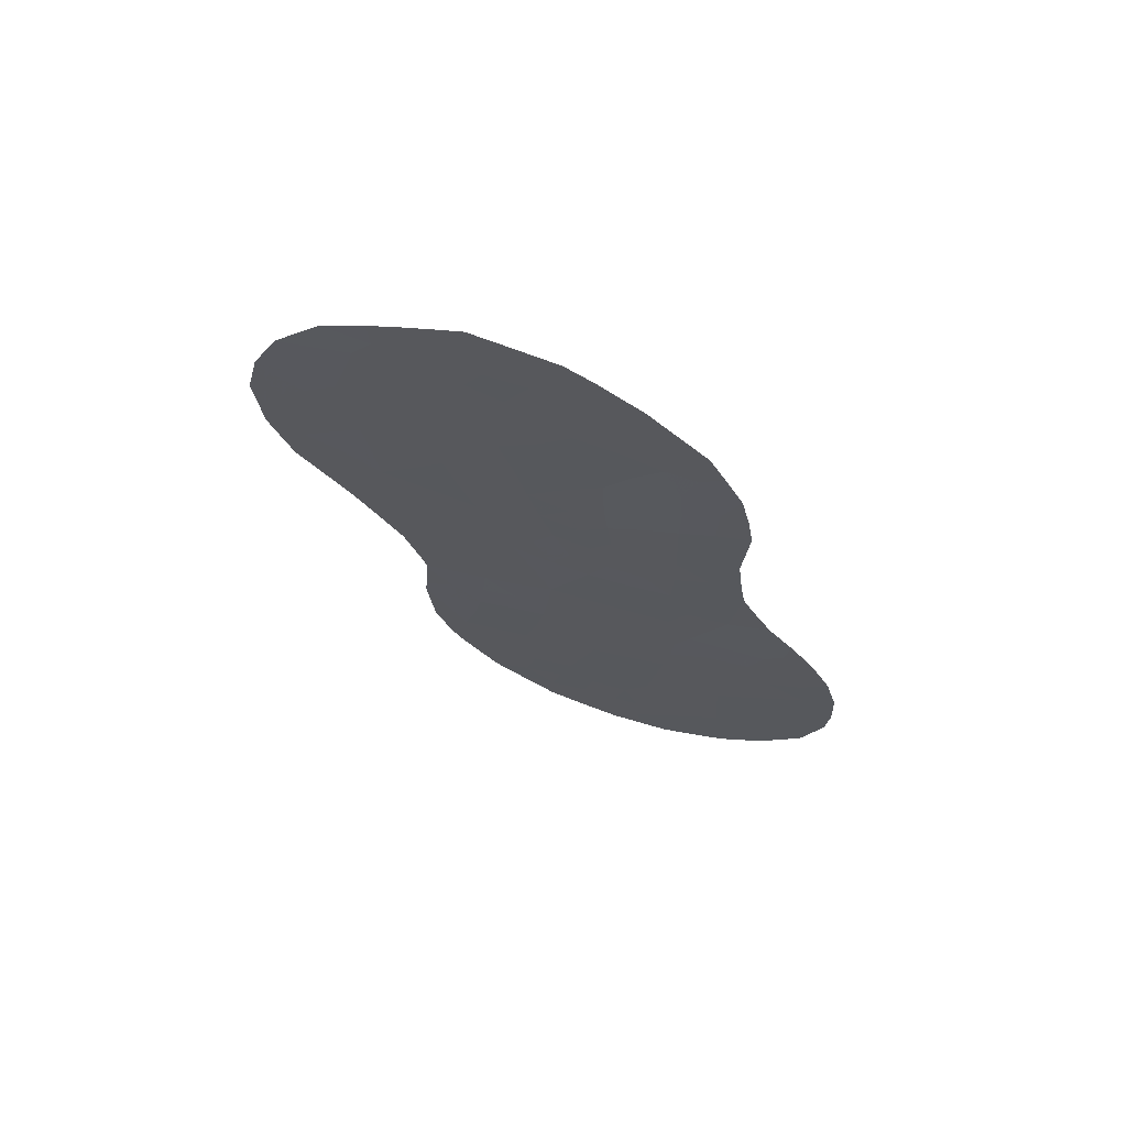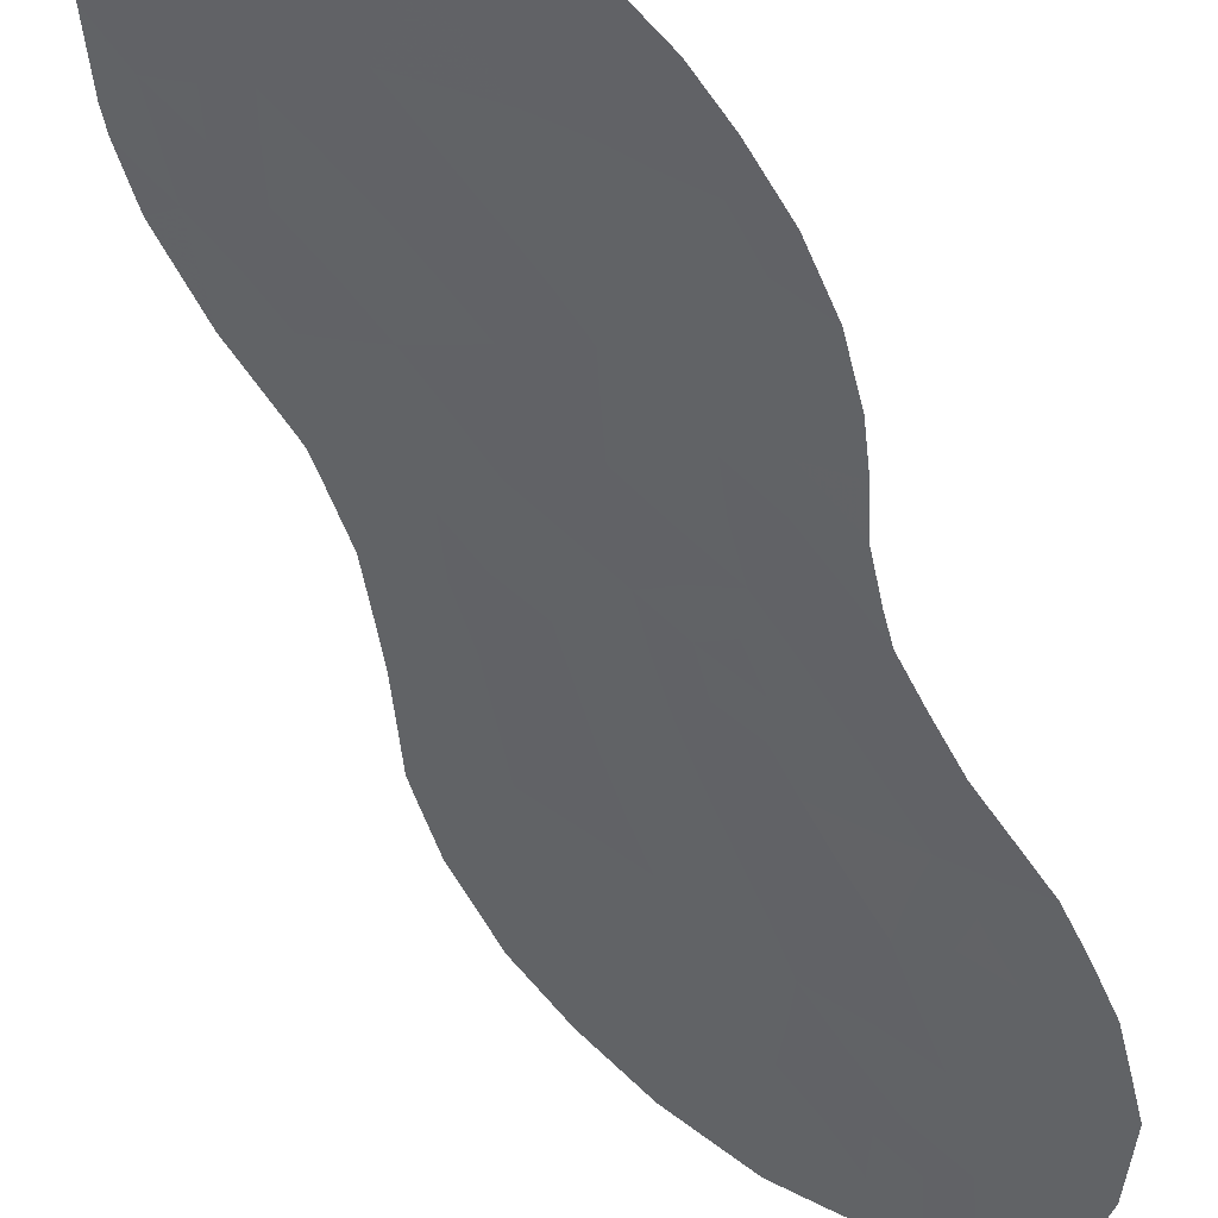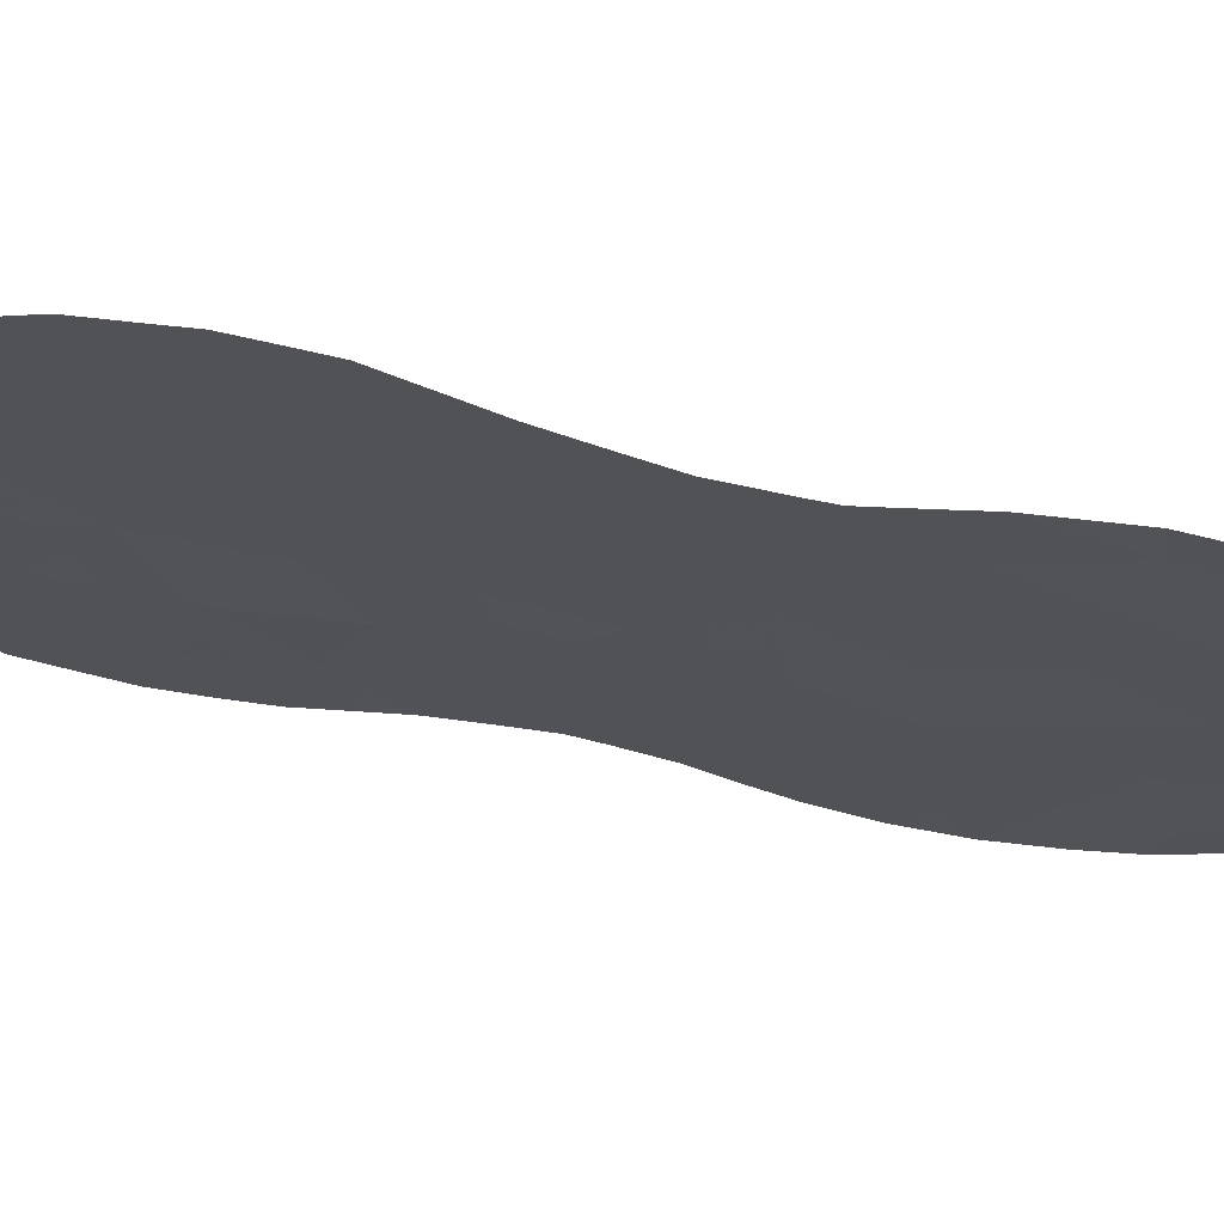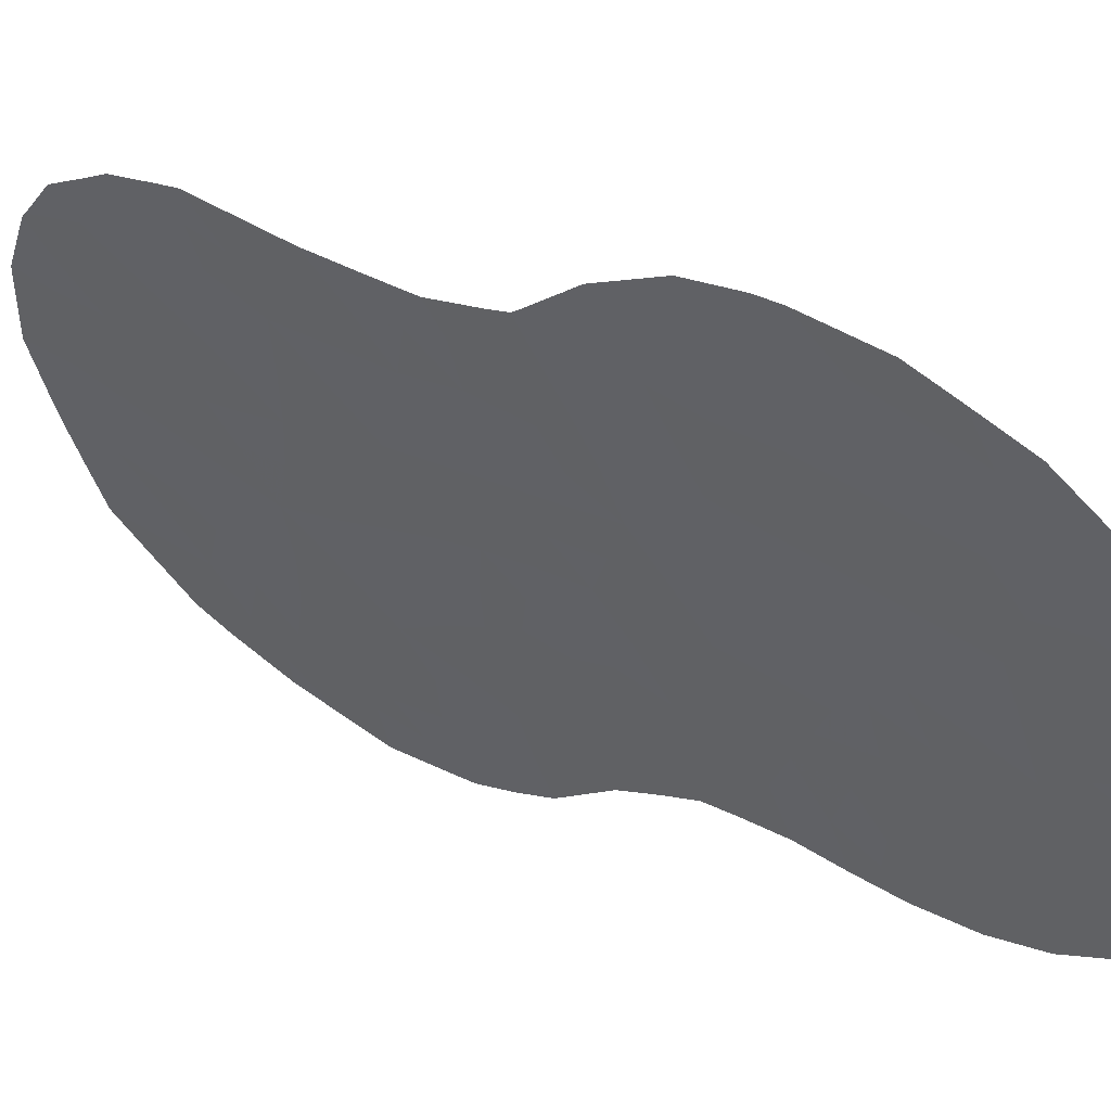
<metadata>
{"format":"obj","ext":"obj","renderer":"f3d","projection":"perspective","resolution":1024,"background":"white","views":[{"elev":68.8,"azim":64.1,"up":"+Y"},{"elev":-69.5,"azim":33.1,"up":"+Z"},{"elev":24.0,"azim":-80.0,"up":"+Z"},{"elev":-5.0,"azim":-31.8,"up":"+Z"}]}
</metadata>
<code>
v 49.3 -21.75 40.75
v 48.77 -20.3 41.29
v 45 -21.54 45.24
v 49.79 -25.46 40.2
v 44.12 -18.14 46.15
v 49.74 -23.37 40.27
v 48.71 -26.8 41.32
v 48.64 -14.53 41.49
v 49.66 -17.56 40.39
v 42.16 -13.39 48.22
v 47.26 -22.64 42.89
v 48.35 -24.45 41.71
v 46.78 -24.72 43.36
v 46.26 -21.02 43.93
v 45.74 -16.74 44.47
v 43.47 -14.28 46.86
v 45.33 -25.41 44.89
v 48.59 -16.73 41.51
v 43.41 -7.972 46.97
v 48.28 -9.348 41.89
v 46.19 -7.152 44.08
v 46.49 -15.05 43.72
v 47.42 -13.58 42.75
v 47.9 -18.77 42.21
v 49.33 -18.55 40.73
v 47.12 -16.98 43.06
v 45.34 -17.63 44.88
v 45.61 -10.64 44.66
v 48.63 -12.52 41.53
v 43.24 -12.08 47.11
v 48.61 -22.16 41.45
v 46.42 -26.77 43.74
v 50.19 -20.22 39.84
v 50.81 -22.14 39.17
v 44.43 -9.205 45.91
v 45.11 -14.66 45.15
v 44.35 -16.41 45.93
v 45.87 -23.25 44.3
v 46.83 -9.022 43.41
v 46.06 -12.95 44.18
v 47.55 -20.68 42.58
v 46.42 -18.88 43.77
v 44.62 -12.58 45.68
v 41.89 -11.46 48.5
v 45.14 -19.55 45.09
v 44.19 -10.93 46.14
v 50.97 -24.3 38.96
v 42.96 -10.05 47.41
v 47.6 -27.38 42.48
v 47.59 -7.126 42.62
v 47.32 -11.25 42.85
v 43.63 -18.29 46.66
v 43.91 -19.53 46.36
v 43.92 -21.4 46.34
v 43.89 -21.86 46.37
v 43.72 -6.465 46.65
v 44.09 -6.172 46.26
v 49.68 -13.57 40.41
v 44.03 -23.66 46.24
v 44.35 -24.81 45.91
v 48.4 -7.348 41.78
v 48.95 -8.084 41.21
v 44 -19.96 46.27
v 49.53 -9.75 40.6
v 51.84 -23.33 38.07
v 51.47 -24.99 38.42
v 50.93 -26.04 38.97
v 48.79 -28.07 41.22
v 49.79 -11.67 40.33
v 50.85 -17.82 39.18
v 44.54 -25.27 45.71
v 45.21 -26.54 45
v 45.26 -5.4 45.05
v 47.93 -6.721 42.27
v 46.39 -27.71 43.77
v 50.39 -17.06 39.64
v 51.66 -19.79 38.33
v 51.87 -21.02 38.08
v 42.79 -16.41 47.53
v 42.95 -7.111 47.44
v 46.7 -5.646 43.56
v 47.17 -5.995 43.07
v 43.99 -20.14 46.28
v 49.85 -15.56 40.21
v 42.1 -8.562 48.3
v 41.62 -10.03 48.78
v 41.6 -10.2 48.81
v 41.39 -11.44 49.01
v 41.89 -14.7 48.49
v 49.96 -27.33 39.99
v 47.76 -28.17 42.31
v 41.46 -12.43 48.95
v 41.5 -13.18 48.9
v 45.74 -27.08 44.44
v 49.74 -24.43 40.25
v 50.33 -23.84 39.64
v 50.35 -24.87 39.61
v 44.11 -18.92 46.16
v 43.9 -17.35 46.39
v 43.25 -17.41 47.07
v 47.9 -15.15 42.23
v 48.63 -15.58 41.48
v 48.07 -16.05 42.06
v 42.55 -11.75 47.82
v 42.69 -12.72 47.67
v 47.77 -23.49 42.33
v 47.52 -24.53 42.58
v 47.03 -23.67 43.11
v 47.91 -25.45 42.17
v 47.24 -25.53 42.87
v 43.75 -7.244 46.62
v 44.58 -7.137 45.75
v 46.05 -25.02 44.13
v 46.57 -25.8 43.58
v 45.71 -20.26 44.49
v 45.63 -21.25 44.58
v 45.08 -20.53 45.15
v 47.59 -9.107 42.61
v 47.27 -8.111 42.95
v 46.78 -16.03 43.42
v 46.43 -16.89 43.76
v 46.11 -15.88 44.1
v 47.82 -16.92 42.32
v 47.44 -16.09 42.72
v 47.13 -15.21 43.03
v 45.06 -16.55 45.19
v 45.49 -22.32 44.72
v 46.11 -22.05 44.07
v 44.68 -17.61 45.58
v 48.63 -13.51 41.51
v 49.18 -13.03 40.94
v 49.19 -14.04 40.92
v 44.09 -13.4 46.23
v 43.37 -13.09 46.97
v 43.92 -12.37 46.41
v 42.77 -13.69 47.58
v 49.17 -22.82 40.87
v 49.76 -22.37 40.25
v 43.58 -16.45 46.72
v 49.76 -14.64 40.32
v 49.23 -15.06 40.87
v 48.15 -8.047 42.03
v 48.39 -8.645 41.78
v 48.57 -25.68 41.47
v 48.16 -26.39 41.89
v 51.26 -18.66 38.75
v 48.72 -21.17 41.34
v 44.59 -18.83 45.66
v 44.43 -19.8 45.82
v 45.77 -19.29 44.44
v 46.35 -20.01 43.84
v 47.49 -17.89 42.65
v 47.2 -18.85 42.95
v 46.78 -17.9 43.4
v 46.08 -17.77 44.12
v 45.77 -18.45 44.44
v 46.9 -20.83 43.26
v 47.42 -21.65 42.72
v 46.76 -21.82 43.4
v 46.26 -23.92 43.89
v 48.57 -10.35 41.59
v 51.34 -23.58 38.58
v 51.64 -24.25 38.26
v 44.84 -13.61 45.44
v 45.34 -12.74 44.93
v 45.56 -13.81 44.69
v 50.83 -25.21 39.09
v 44.87 -22.58 45.37
v 44.28 -22.73 45.98
v 44.38 -21.83 45.87
v 46.92 -14.27 43.27
v 47.5 -14.49 42.65
v 50.25 -21.88 39.76
v 50.31 -22.78 39.69
v 48.21 -17.79 41.9
v 48.93 -17.72 41.15
v 48.6 -18.67 41.48
v 48.19 -27.37 41.86
v 48.3 -28.11 41.74
v 48.01 -13.01 42.15
v 48.04 -14.03 42.11
v 49.21 -12.04 40.93
v 49.74 -12.58 40.37
v 47.35 -12.5 42.83
v 48 -11.96 42.17
v 47.07 -26.54 43.04
v 49.03 -19.5 41.03
v 48.36 -19.59 41.73
v 50.62 -21.11 39.38
v 44.87 -25.9 45.36
v 45.45 -7.17 44.84
v 45.02 -6.402 45.3
v 45.74 -6.305 44.54
v 45.12 -11.7 45.17
v 44.41 -11.65 45.9
v 44.8 -10.82 45.51
v 45.29 -23.44 44.91
v 49.37 -20.54 40.67
v 49.74 -19.39 40.31
v 49.24 -16.95 40.83
v 51.21 -20.58 38.78
v 47.01 -19.83 43.14
v 50.43 -19.26 39.6
v 43.89 -8.579 46.46
v 43.73 -9.587 46.63
v 43.21 -8.95 47.17
v 42.77 -8.281 47.62
v 42.43 -7.992 47.96
v 49.21 -8.827 40.93
v 45.42 -15.7 44.81
v 44.71 -15.53 45.56
v 43.93 -15.41 46.37
v 44.35 -14.47 45.95
v 44.56 -8.224 45.77
v 44.66 -5.787 45.67
v 50.87 -23.2 39.09
v 46.2 -8.873 44.05
v 45.76 -8.206 44.51
v 46.55 -8.056 43.7
v 46.96 -7.066 43.28
v 46.5 -6.296 43.77
v 44.47 -20.89 45.78
v 46.26 -14.02 43.97
v 46.76 -13.23 43.44
v 45.81 -14.85 44.42
v 49.23 -16.08 40.86
v 49.76 -16.56 40.3
v 42.17 -9.968 48.22
v 41.86 -9.296 48.54
v 42.52 -9.211 47.87
v 48.07 -21.45 42.03
v 47.94 -22.44 42.17
v 45.2 -18.63 45.02
v 47.69 -19.72 42.43
v 49.69 -10.74 40.44
v 45.87 -11.84 44.38
v 45.09 -8.833 45.22
v 45.65 -9.417 44.62
v 44.99 -9.862 45.31
v 49.12 -25 40.9
v 49.23 -26.08 40.77
v 48.64 -11.49 41.52
v 48.07 -11.03 42.09
v 46.3 -9.839 43.95
v 47.01 -27.38 43.11
v 47.1 -27.98 43.01
v 46 -5.522 44.29
v 45.15 -7.928 45.15
v 50.04 -16.13 40.01
v 51.9 -22.28 38.03
v 51.36 -22.66 38.59
v 48.48 -23.22 41.58
v 49.1 -23.89 40.94
v 48.2 -20.51 41.9
v 44.3 -10.15 46.03
v 43.65 -10.55 46.69
v 42.39 -10.77 48
v 43.09 -11.11 47.27
v 42.65 -14.59 47.71
v 43.13 -15.42 47.2
v 42.31 -15.5 48.04
v 47.05 -10.07 43.16
v 46.46 -10.96 43.76
v 49.88 -26.41 40.09
v 49.33 -27.07 40.66
v 43.96 -22.79 46.31
v 49.45 -27.67 40.52
v 43.75 -11.45 46.59
v 50.38 -25.79 39.56
v 50.56 -26.62 39.36
v 47.81 -10.17 42.37
v 46.63 -12.11 43.58
v 42.01 -12.45 48.37
v 41.76 -14.21 48.63
v 45.64 -24.31 44.55
v 44.98 -24.5 45.25
v 51.3 -21.61 38.68
v 44.64 -23.62 45.6
v 42.26 -14.1 48.11
v 48.84 -9.356 41.32
v 49.24 -10.85 40.9
v 45.86 -26.12 44.32
v 50.16 -18.31 39.88
v 46.56 -22.82 43.6
v 50.79 -20.09 39.23
v 50.76 -18.67 39.26
v 49.89 -21.33 40.14
v 47.71 -26.49 42.36
v 44.13 -7.714 46.22
f 95 96 97
f 5 98 52
f 99 52 100
f 101 102 103
f 273 104 105
f 170 55 54
f 106 107 108
f 109 110 107
f 115 116 117
f 118 119 142
f 120 121 122
f 103 123 124
f 120 125 124
f 27 129 126
f 127 116 128
f 130 131 132
f 133 134 135
f 136 105 134
f 137 1 138
f 278 60 59
f 132 140 141
f 144 145 109
f 147 198 1
f 148 149 98
f 150 151 115
f 152 153 154
f 27 155 156
f 157 158 159
f 162 65 163
f 164 165 166
f 47 66 167
f 168 169 170
f 125 171 172
f 173 174 138
f 175 176 177
f 178 68 179
f 180 130 181
f 182 183 131
f 180 184 185
f 110 186 114
f 177 187 188
f 173 287 189
f 123 175 152
f 191 192 193
f 50 74 61
f 194 195 196
f 168 127 197
f 187 199 198
f 9 76 283
f 9 176 200
f 201 78 277
f 151 202 157
f 286 146 203
f 204 205 206
f 210 126 211
f 212 213 211
f 214 204 289
f 112 57 192
f 216 96 174
f 217 218 219
f 3 170 222
f 117 222 149
f 223 224 171
f 225 122 210
f 102 141 226
f 200 226 227
f 228 229 230
f 158 231 232
f 233 156 150
f 121 154 155
f 153 234 202
f 260 212 139
f 161 280 64
f 225 166 223
f 213 133 164
f 165 194 236
f 237 238 239
f 144 240 241
f 206 230 207
f 101 172 181
f 242 185 243
f 242 281 182
f 217 244 238
f 193 247 221
f 248 191 218
f 248 237 214
f 277 250 251
f 106 232 252
f 240 253 95
f 253 252 137
f 234 188 254
f 254 147 231
f 255 256 205
f 104 257 258
f 136 259 279
f 260 261 259
f 244 262 263
f 233 148 129
f 241 264 265
f 195 135 268
f 268 258 256
f 255 239 196
f 97 167 269
f 203 199 283
f 216 251 162
f 269 270 264
f 257 44 87
f 48 257 228
f 243 271 161
f 119 219 220
f 262 118 271
f 272 236 263
f 272 184 224
f 88 44 92
f 44 273 92
f 245 186 49
f 113 275 160
f 278 276 60
f 275 276 197
f 32 75 94
f 4 95 97
f 95 6 96
f 97 96 47
f 98 53 52
f 52 99 5
f 100 79 139
f 101 8 102
f 103 102 18
f 10 273 105
f 273 44 104
f 105 104 30
f 11 106 108
f 106 12 107
f 108 107 13
f 12 109 107
f 109 288 110
f 107 110 13
f 57 111 56
f 57 112 289
f 17 113 282
f 113 13 114
f 45 115 117
f 115 14 116
f 117 116 3
f 20 118 143
f 118 39 119
f 22 120 122
f 120 26 121
f 122 121 15
f 101 103 124
f 103 18 123
f 124 123 26
f 26 120 124
f 120 22 125
f 124 125 101
f 15 27 126
f 126 129 37
f 127 3 116
f 128 116 14
f 5 99 129
f 99 37 129
f 8 130 132
f 130 29 131
f 132 131 58
f 43 133 135
f 133 16 134
f 135 134 30
f 16 136 134
f 136 10 105
f 134 105 30
f 6 137 138
f 137 31 1
f 8 132 141
f 132 58 140
f 141 140 84
f 62 143 142
f 12 144 109
f 144 7 145
f 109 145 288
f 146 77 201
f 31 147 1
f 147 2 198
f 5 148 98
f 148 45 149
f 53 149 63
f 53 98 149
f 45 150 115
f 150 42 151
f 115 151 14
f 26 152 154
f 152 24 153
f 154 153 42
f 27 15 155
f 156 155 42
f 14 157 159
f 157 41 158
f 159 158 11
f 11 108 284
f 108 13 160
f 284 160 38
f 161 20 280
f 47 163 66
f 163 47 162
f 36 164 166
f 164 43 165
f 166 165 40
f 167 66 67
f 3 168 170
f 101 125 172
f 125 22 171
f 172 171 23
f 178 288 145
f 178 145 7
f 173 34 174
f 138 174 6
f 24 175 177
f 175 18 176
f 177 176 25
f 68 178 7
f 179 49 178
f 49 179 91
f 23 180 181
f 180 29 130
f 181 130 8
f 29 182 131
f 182 69 183
f 131 183 58
f 29 180 185
f 180 23 184
f 185 184 51
f 13 110 114
f 110 288 186
f 114 186 32
f 24 177 188
f 177 25 187
f 188 187 2
f 34 173 189
f 173 138 287
f 189 287 33
f 17 72 190
f 276 17 71
f 26 123 152
f 123 18 175
f 152 175 24
f 21 191 193
f 191 112 192
f 193 192 73
f 28 194 196
f 194 43 195
f 196 195 46
f 278 168 197
f 168 3 127
f 197 127 38
f 33 287 198
f 287 1 198
f 2 187 198
f 187 25 199
f 198 199 33
f 283 76 70
f 25 9 283
f 9 25 176
f 200 176 18
f 34 189 277
f 201 77 78
f 201 285 146
f 14 151 157
f 151 42 202
f 157 202 41
f 283 70 286
f 204 35 205
f 206 205 48
f 19 207 80
f 208 80 207
f 20 143 280
f 143 62 209
f 280 209 64
f 36 210 211
f 210 15 126
f 211 126 37
f 37 212 211
f 212 16 213
f 211 213 36
f 111 57 289
f 214 35 204
f 111 289 19
f 192 57 215
f 192 215 73
f 34 216 174
f 216 47 96
f 174 96 6
f 39 217 219
f 219 218 21
f 220 21 221
f 82 221 81
f 82 220 221
f 170 54 222
f 83 222 54
f 45 117 149
f 117 3 222
f 149 222 83
f 63 149 83
f 22 223 171
f 223 40 224
f 171 224 23
f 36 225 210
f 225 22 122
f 210 122 15
f 18 102 226
f 102 8 141
f 226 141 84
f 9 200 227
f 200 18 226
f 227 226 84
f 249 227 84
f 48 228 230
f 228 86 229
f 230 229 85
f 11 158 232
f 158 41 231
f 232 231 31
f 45 233 150
f 233 27 156
f 150 156 42
f 15 121 155
f 121 26 154
f 155 154 42
f 42 153 202
f 153 24 234
f 202 234 41
f 79 260 139
f 260 16 212
f 281 235 69
f 22 225 223
f 225 36 166
f 223 166 40
f 36 213 164
f 213 16 133
f 164 133 43
f 40 165 236
f 165 43 194
f 236 194 28
f 35 237 239
f 237 218 238
f 239 238 28
f 7 144 241
f 144 12 240
f 241 240 4
f 206 48 230
f 207 230 85
f 208 207 85
f 8 101 181
f 181 172 23
f 161 242 243
f 242 29 185
f 243 185 51
f 29 242 182
f 242 161 281
f 182 281 69
f 218 217 238
f 217 39 244
f 238 244 28
f 49 91 246
f 32 245 75
f 246 75 245
f 21 193 221
f 193 73 247
f 221 247 81
f 248 112 191
f 218 191 21
f 112 248 214
f 248 218 237
f 214 237 35
f 9 227 76
f 249 76 227
f 34 277 251
f 277 78 250
f 251 250 65
f 12 106 252
f 106 11 232
f 252 232 31
f 4 240 95
f 240 12 253
f 95 253 6
f 6 253 137
f 253 12 252
f 137 252 31
f 41 234 254
f 234 24 188
f 254 188 2
f 41 254 231
f 254 2 147
f 231 147 31
f 35 255 205
f 255 46 256
f 205 256 48
f 30 104 258
f 104 44 257
f 258 257 48
f 44 88 87
f 136 16 259
f 274 10 279
f 16 260 259
f 260 79 261
f 259 261 89
f 28 244 263
f 244 39 262
f 263 262 51
f 27 233 129
f 233 45 148
f 129 148 5
f 7 241 265
f 241 4 264
f 265 264 90
f 267 265 90
f 169 59 266
f 59 169 278
f 170 169 55
f 266 55 169
f 14 159 128
f 159 11 284
f 128 284 38
f 7 265 68
f 267 68 265
f 46 195 268
f 195 43 135
f 268 135 30
f 46 268 256
f 268 30 258
f 256 258 48
f 46 255 196
f 255 35 239
f 196 239 28
f 4 97 269
f 97 47 167
f 269 167 67
f 270 269 67
f 203 33 199
f 283 199 25
f 47 216 162
f 216 34 251
f 162 251 65
f 4 269 264
f 264 270 90
f 228 257 87
f 86 228 87
f 243 51 271
f 161 271 20
f 50 119 220
f 119 39 219
f 220 219 21
f 51 262 271
f 262 39 118
f 271 118 20
f 51 272 263
f 272 40 236
f 263 236 28
f 40 272 224
f 272 51 184
f 224 184 23
f 93 273 10
f 273 93 92
f 274 93 10
f 245 49 246
f 245 32 186
f 49 186 288
f 13 113 160
f 71 17 190
f 276 71 60
f 197 276 278
f 94 282 32
f 277 189 201
f 279 259 89
f 282 113 114
f 168 278 169
f 274 279 89
f 279 10 136
f 275 113 17
f 275 17 276
f 281 161 64
f 281 64 235
f 114 32 282
f 282 72 17
f 72 282 94
f 286 70 146
f 100 139 99
f 284 108 160
f 19 80 111
f 159 284 128
f 99 139 37
f 146 285 203
f 19 204 206
f 37 139 212
f 19 206 207
f 189 33 285
f 50 220 82
f 38 127 128
f 1 287 138
f 283 286 203
f 203 285 33
f 50 82 74
f 111 80 56
f 49 288 178
f 289 204 19
f 142 119 50
f 61 142 50
f 289 112 214
f 38 160 275
f 38 275 197
f 143 118 142
f 142 61 62
f 280 143 209
f 189 285 201

</code>
